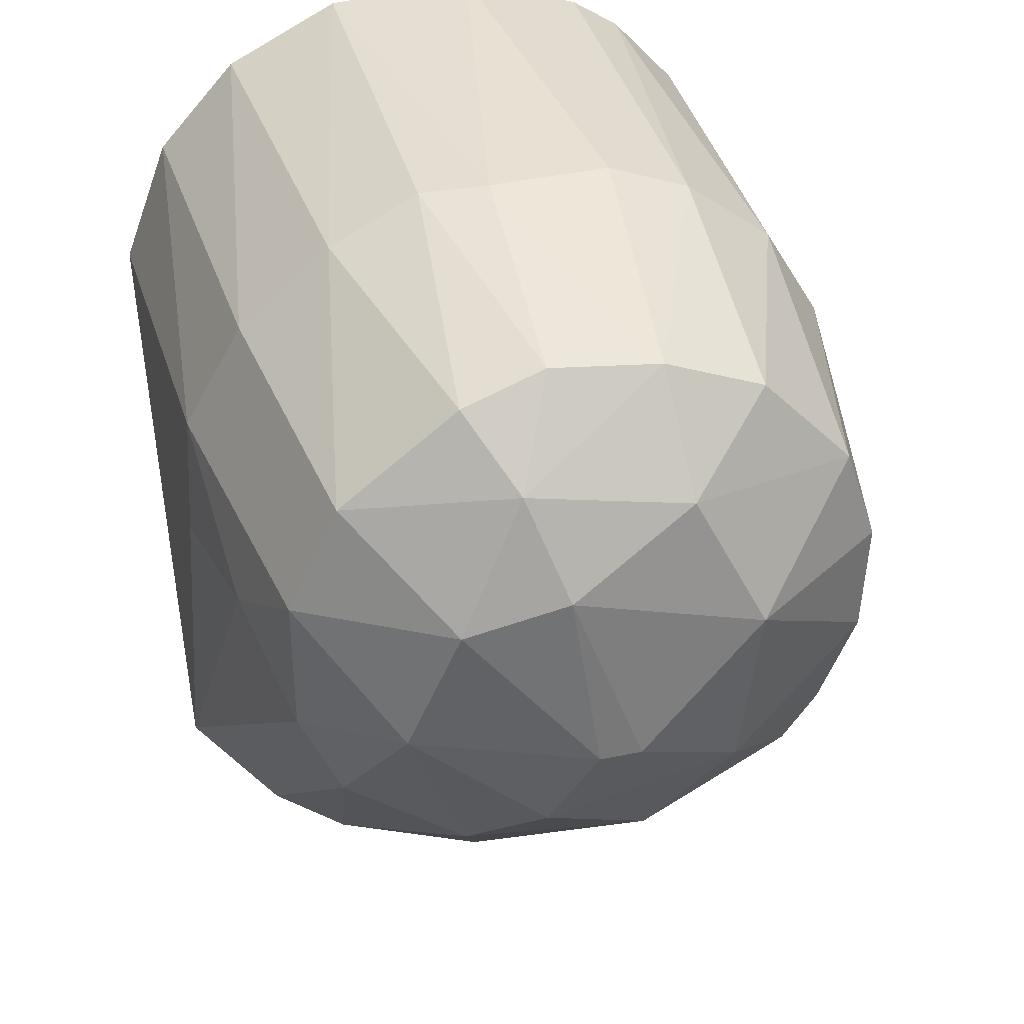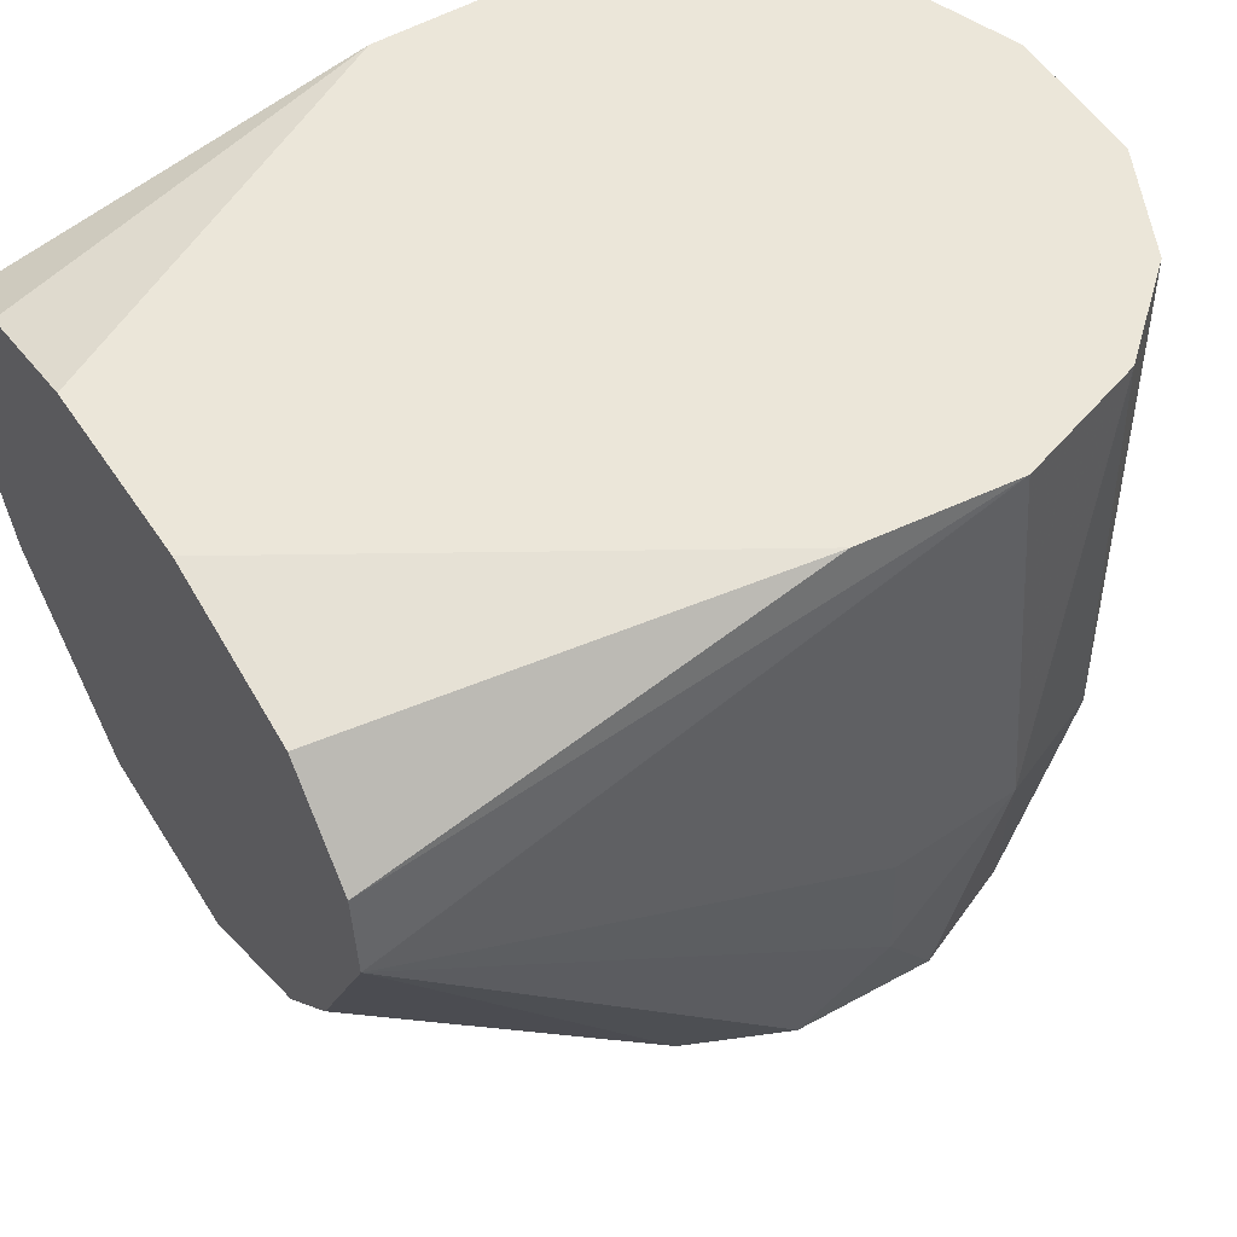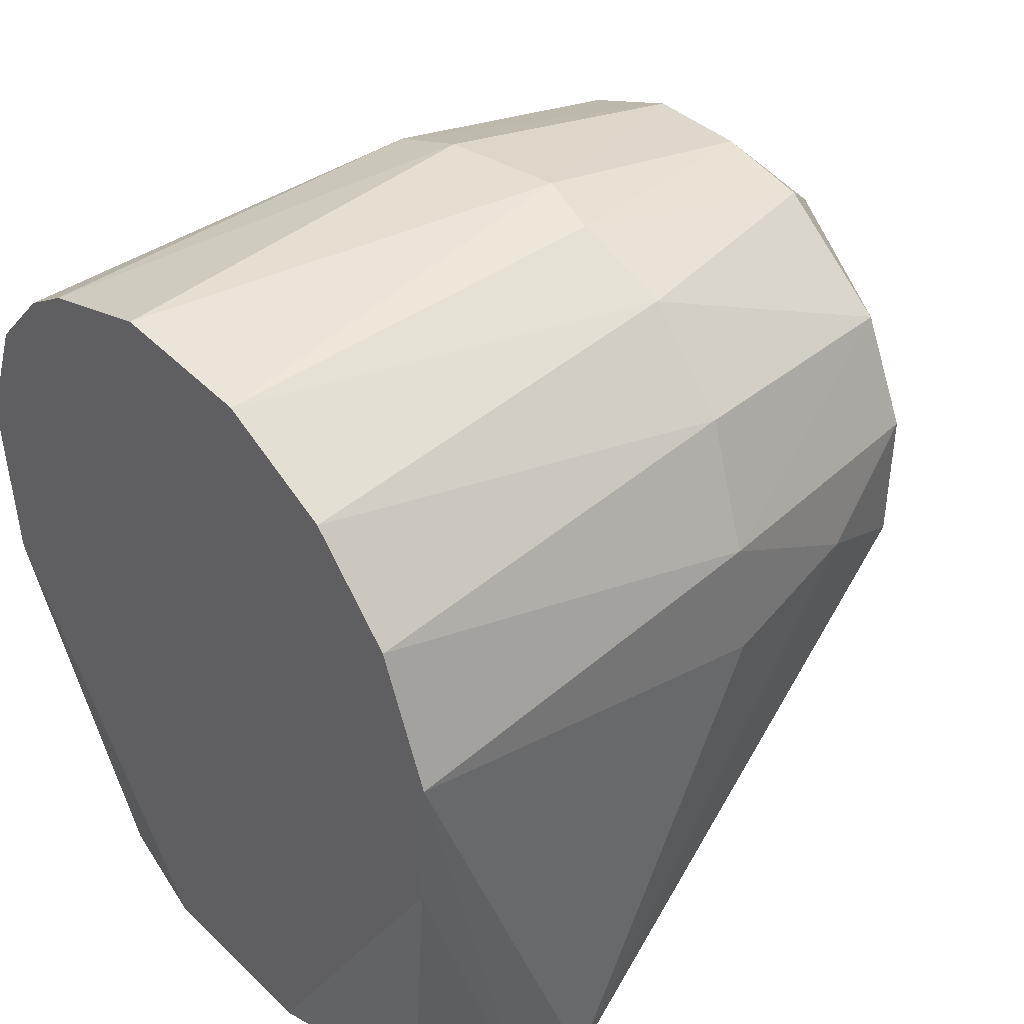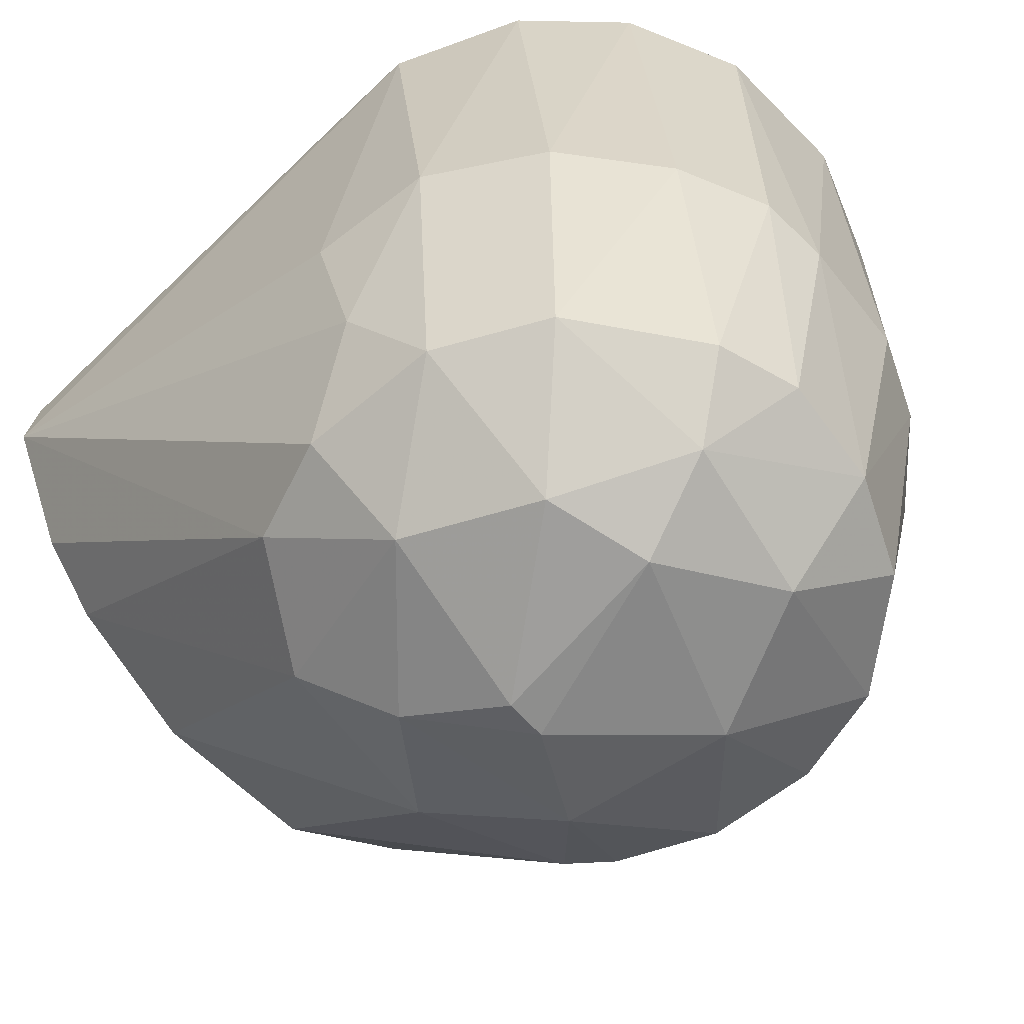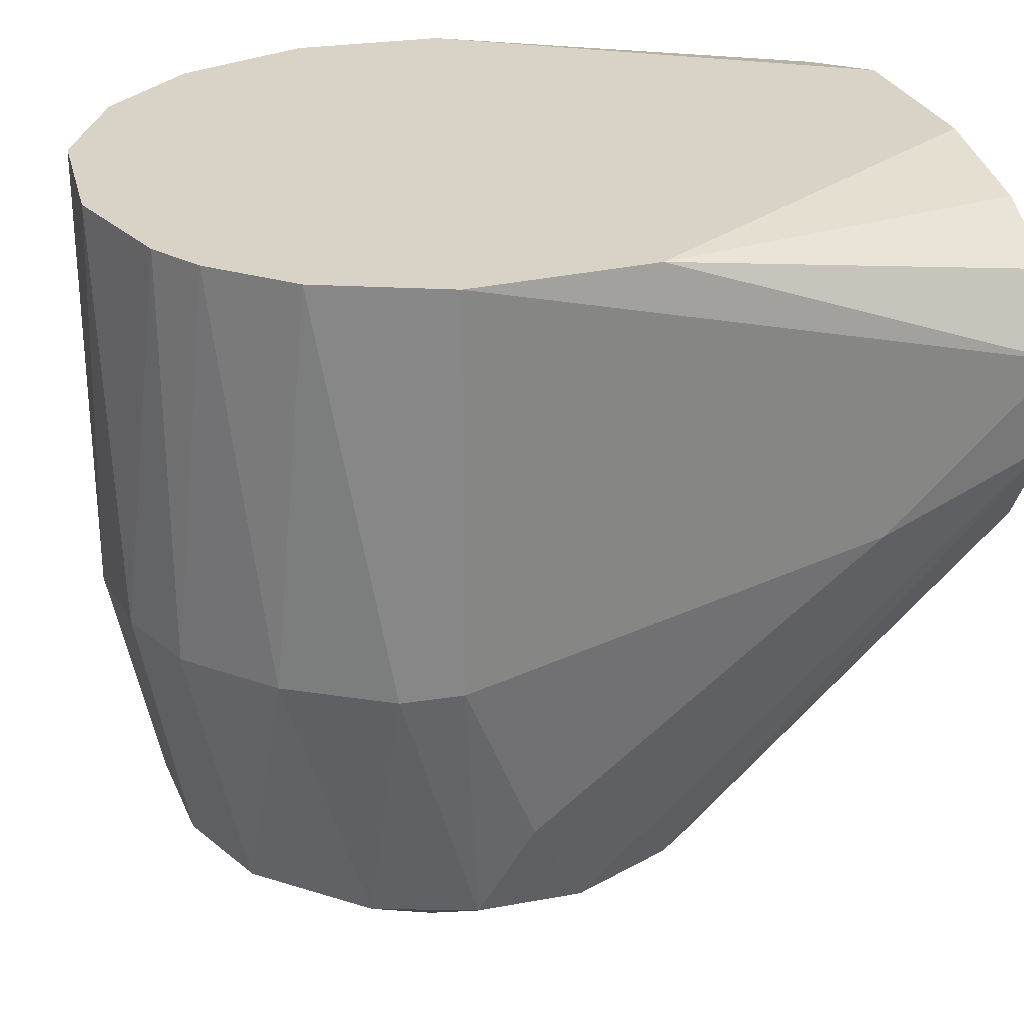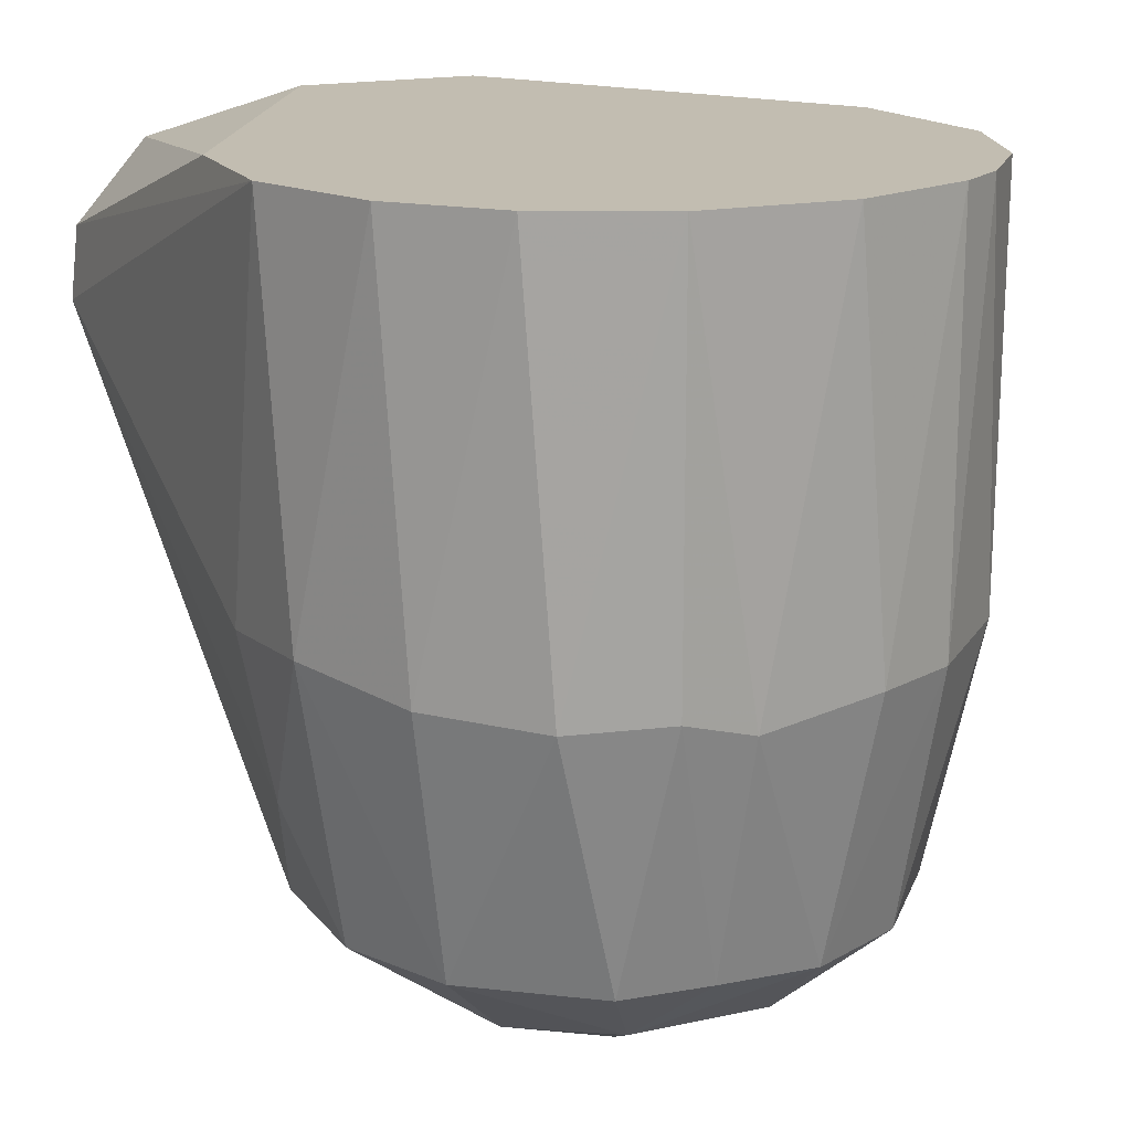
<metadata>
{"format":"obj","ext":"obj","renderer":"f3d","projection":"perspective","resolution":1024,"background":"white","views":[{"elev":38.2,"azim":-14.7,"up":"+Z"},{"elev":48.4,"azim":-121.6,"up":"+Y"},{"elev":41.0,"azim":-131.4,"up":"+Z"},{"elev":-61.1,"azim":-48.9,"up":"+Y"},{"elev":27.8,"azim":73.0,"up":"+Y"},{"elev":16.9,"azim":-25.6,"up":"+Y"}]}
</metadata>
<code>
v 0.01107 -0.1087 0.04631
v -0.02364 -0.1247 0.01426
v 0.03643 0.000785 0.04363
v 0.05514 -0.0473 -0.0538
v 0.05514 -0.02192 -0.08052
v 0.05514 -0.06331 0.0116
v 0.05514 0.000772 0.0116
v 0.05112 -0.09267 -0.000412
v -0.03031 -0.0673 0.04764
v -0.003604 -0.1301 -0.009757
v 0.04312 -0.06464 0.03697
v -0.007618 -0.1274 0.01961
v 0.05246 -0.06464 0.02094
v -0.04233 -0.005901 -0.08052
v -0.01562 -0.06596 0.05432
v -0.01562 0.000785 -0.08052
v -0.01562 0.000785 0.05432
v 0.04445 -0.05262 -0.08052
v 0.04044 -0.1087 -0.02575
v 0.05379 0.000772 -0.01775
v 0.05379 -0.0366 -0.08052
v -0.01027 -0.1247 -0.02577
v -0.01027 -0.07529 -0.08052
v 0.01908 -0.07264 -0.08052
v 0.04578 -0.11 -0.00977
v 0.02041 -0.1247 -0.01909
v -0.01295 -0.1194 0.0343
v 0.03377 -0.1114 -0.03111
v -0.04767 0.000785 0.03029
v 0.04712 0.000772 0.03164
v 0.04712 -0.1087 0.0076
v -0.03431 0.000785 0.04498
v 0.01241 -0.122 0.0303
v -0.02096 -0.114 -0.03776
v 0.0351 -0.003237 -0.08052
v -0.04633 -0.1087 0.0116
v -0.04633 -0.1087 -0.01109
v -0.03298 -0.06464 -0.08052
v -0.01963 -0.1087 0.04365
v 0.02709 -0.1087 0.03965
v -0.05434 -0.06331 0.0156
v -0.05434 0.000785 -0.0151
v -0.05434 -0.01925 -0.08052
v -0.006273 -0.1074 0.04766
v 0.02308 -0.1261 0.008933
v -0.045 -0.06596 0.0343
v 0.01507 -0.06596 0.05432
v 0.01507 0.000785 -0.08052
v -0.03164 -0.122 -0.007091
v 0.02843 -0.06596 0.04899
v 0.02843 0.000785 0.04899
v -0.03965 -0.1087 -0.0271
v -0.04366 -0.05397 -0.08052
v 0.003056 -0.1301 -0.009757
v -0.05167 -0.08998 -0.000425
v -0.004949 -0.06862 0.05567
v 0.04177 -0.1087 0.02361
v -0.03832 -0.1087 0.02896
v 0.008404 0.000785 0.05567
v 0.008404 -0.1167 -0.03911
v -0.05568 -0.06464 -0.004425
v -0.05568 0.000785 0.008933
v -0.05568 -0.03127 -0.08052
v 0.04845 -0.00991 -0.08052
f 25 21 4
f 8 25 4
f 21 5 4
f 5 6 4
f 54 10 22
f 49 34 22
f 10 49 22
f 26 54 22
f 60 26 22
f 39 58 27
f 6 8 4
f 34 60 22
f 30 11 13
f 49 10 2
f 6 7 13
f 11 57 13
f 34 52 38
f 52 53 38
f 53 23 38
f 23 34 38
f 59 17 56
f 17 15 56
f 47 59 56
f 1 47 56
f 36 49 2
f 58 36 2
f 12 33 27
f 7 30 13
f 33 1 27
f 20 48 3
f 58 2 27
f 10 12 2
f 11 30 3
f 30 7 3
f 48 51 3
f 39 27 44
f 27 1 44
f 56 15 44
f 1 56 44
f 15 39 44
f 37 36 55
f 36 41 55
f 41 61 55
f 61 63 55
f 2 12 27
f 63 37 55
f 26 28 19
f 28 18 19
f 18 21 19
f 21 25 19
f 20 64 35
f 48 20 35
f 64 48 35
f 6 13 31
f 13 57 31
f 45 25 31
f 57 45 31
f 25 8 31
f 8 6 31
f 25 26 19
f 42 14 43
f 46 58 9
f 14 63 43
f 46 32 29
f 62 41 29
f 32 62 29
f 48 14 16
f 62 48 16
f 7 6 5
f 21 64 5
f 41 62 61
f 62 63 61
f 12 54 45
f 41 58 46
f 63 23 53
f 24 28 60
f 23 24 60
f 34 23 60
f 10 54 12
f 51 59 47
f 51 32 59
f 23 21 24
f 21 48 64
f 48 63 14
f 51 62 32
f 63 21 23
f 63 48 21
f 51 48 62
f 50 11 3
f 7 20 3
f 41 46 29
f 5 64 20
f 7 5 20
f 57 11 40
f 63 62 43
f 40 1 33
f 57 40 33
f 12 45 33
f 45 57 33
f 1 40 50
f 40 11 50
f 51 47 50
f 47 1 50
f 25 45 26
f 45 54 26
f 60 28 26
f 28 24 18
f 62 42 43
f 24 21 18
f 58 41 36
f 16 14 42
f 62 16 42
f 34 49 52
f 49 37 52
f 63 53 52
f 37 63 52
f 17 32 9
f 15 17 9
f 58 39 9
f 39 15 9
f 32 46 9
f 59 32 17
f 37 49 36
f 51 50 3

</code>
